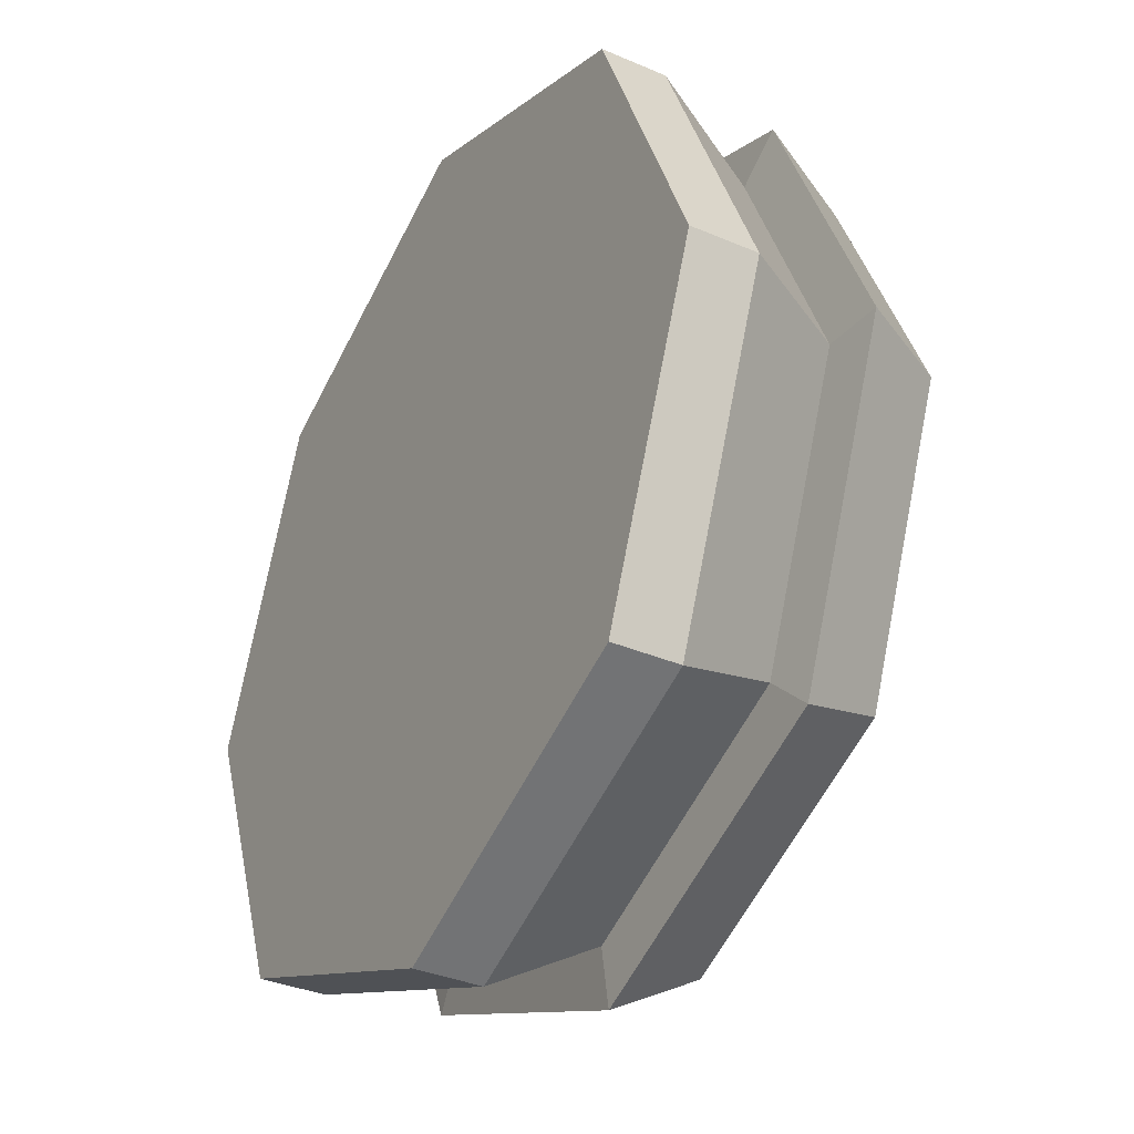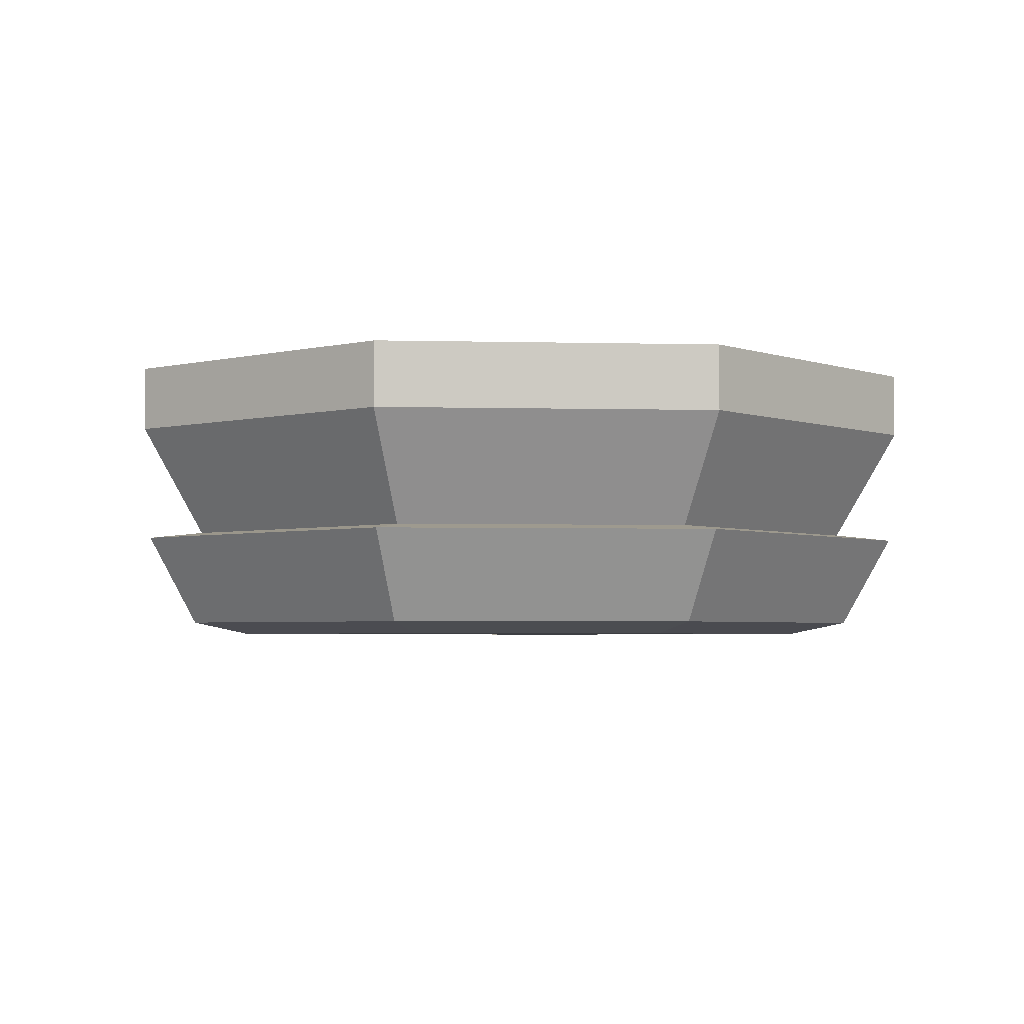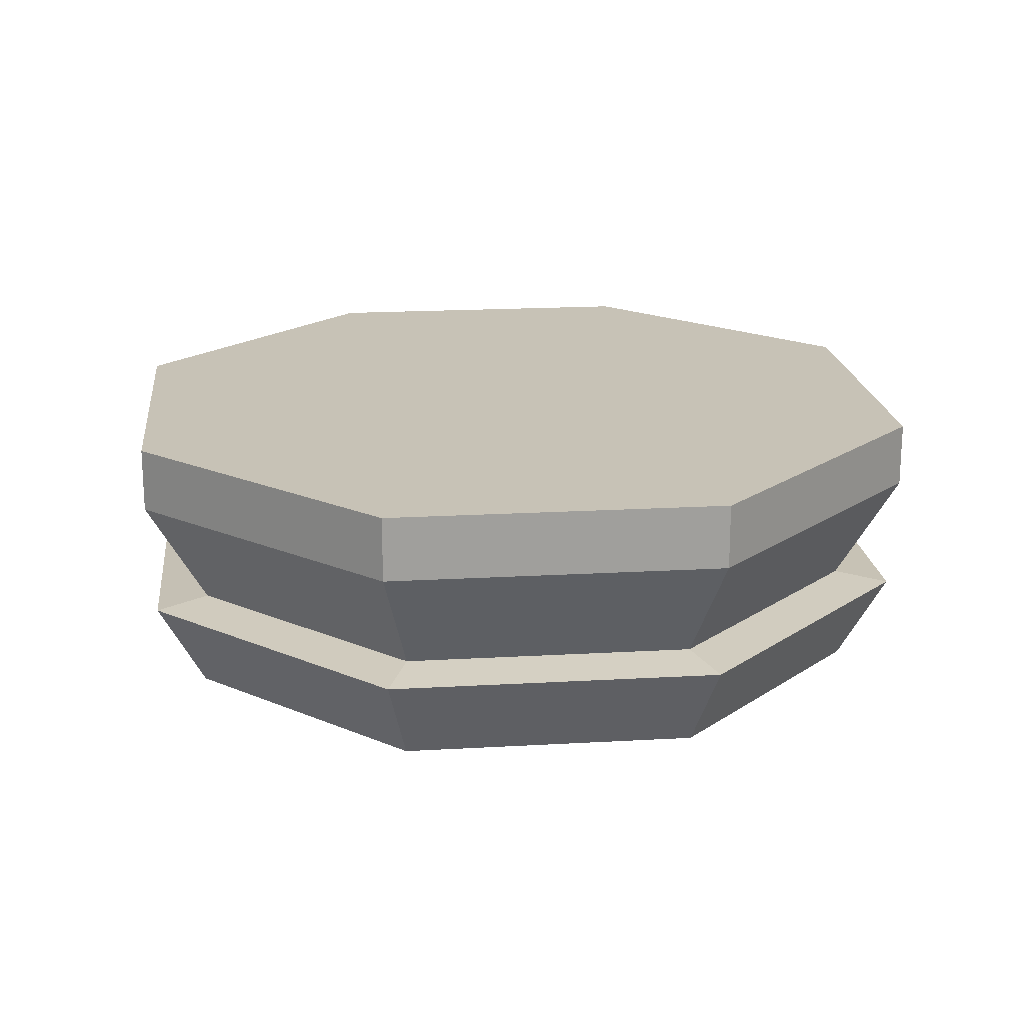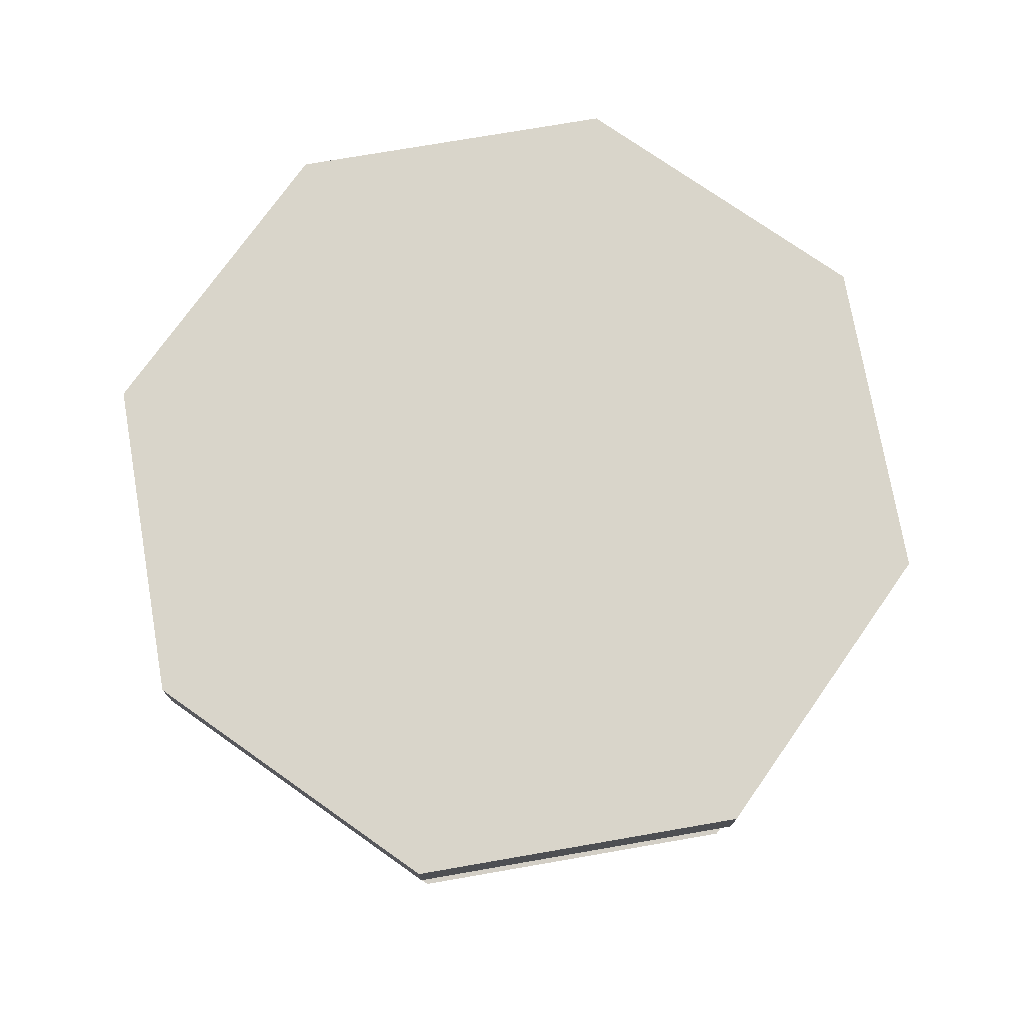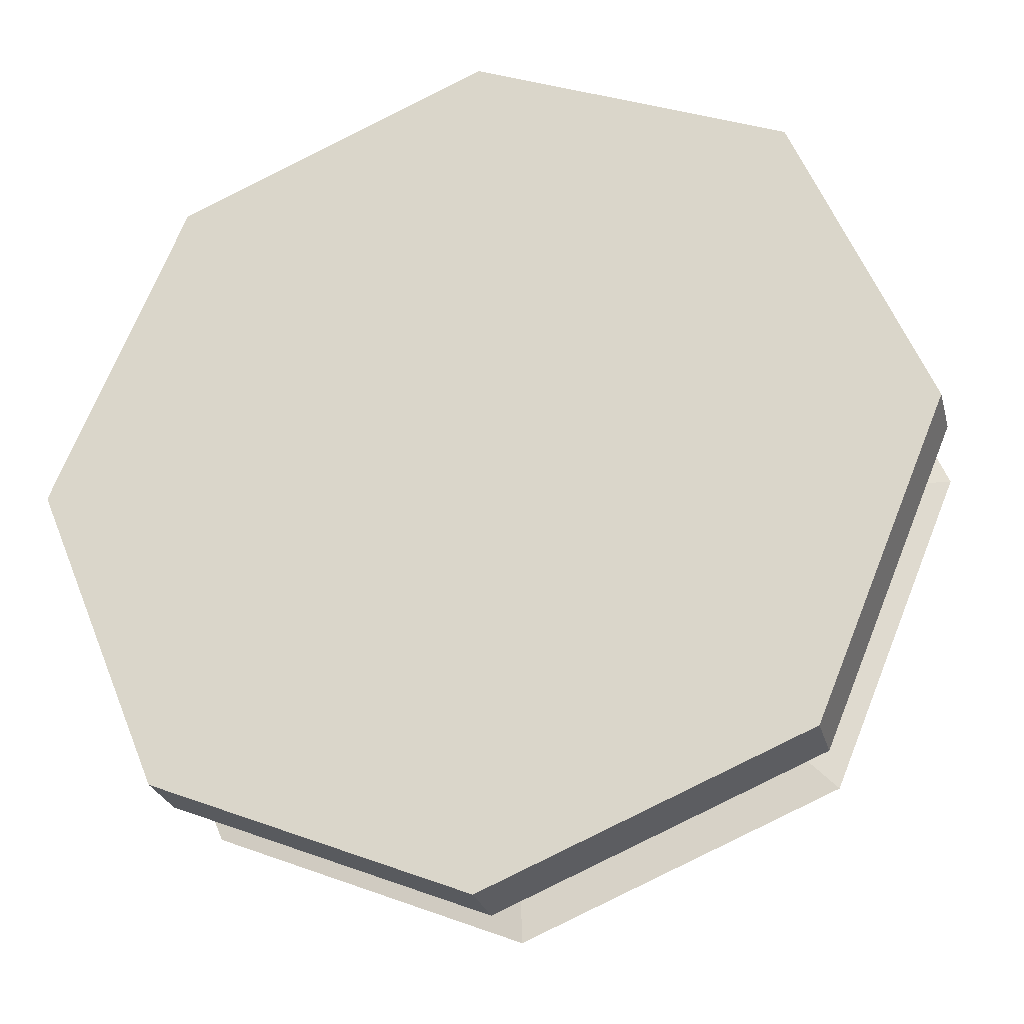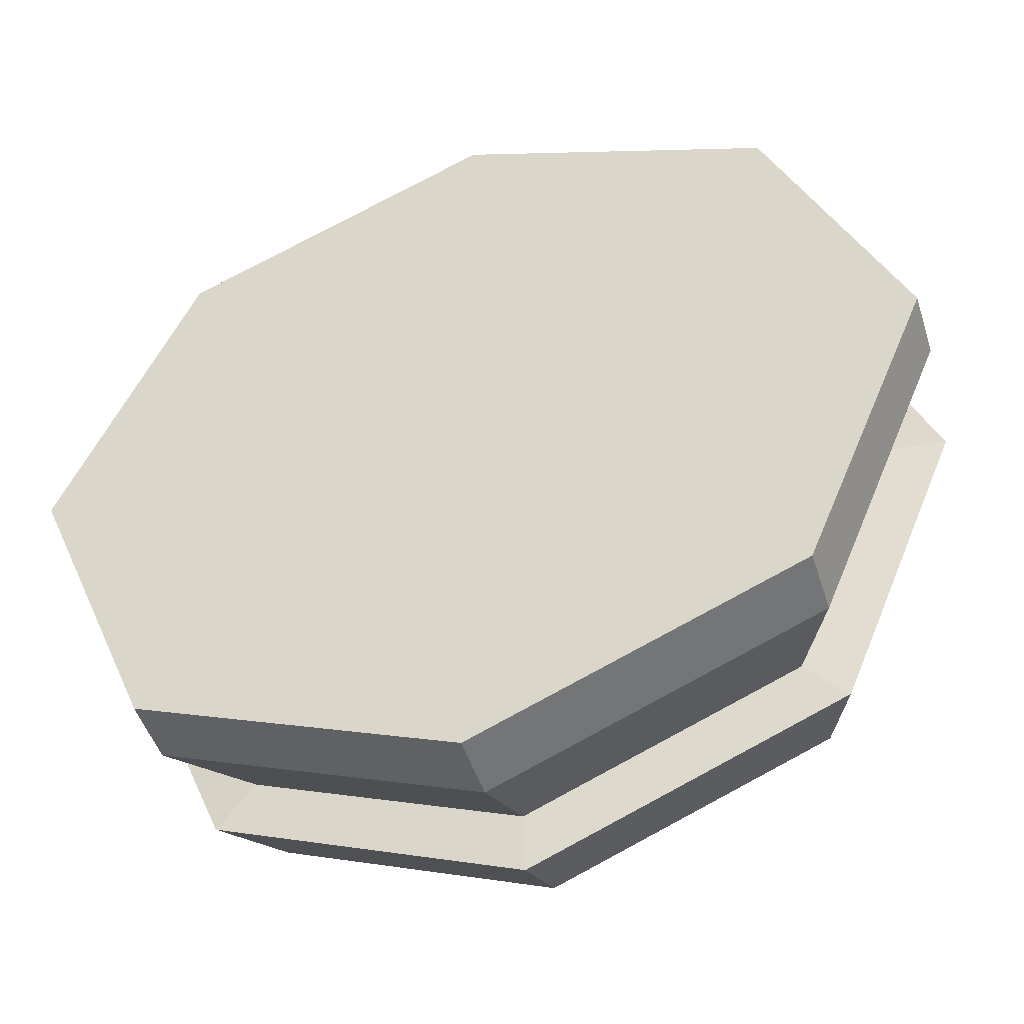
<metadata>
{"format":"obj","ext":"obj","renderer":"f3d","projection":"perspective","resolution":1024,"background":"white","views":[{"elev":-35.6,"azim":-119.5,"up":"+Z"},{"elev":-3.4,"azim":17.6,"up":"+Y"},{"elev":19.2,"azim":61.3,"up":"+Y"},{"elev":74.6,"azim":57.7,"up":"+Y"},{"elev":-26.2,"azim":-165.9,"up":"+Z"},{"elev":-48.3,"azim":-162.5,"up":"+Z"}]}
</metadata>
<code>
v 13.12 -16.12 -13.12
v 1e-06 -16.12 -18.55
v -13.12 -16.12 -13.12
v -18.55 -16.12 0
v -13.12 -16.12 13.12
v 1e-06 -16.12 18.55
v 13.12 -16.12 13.12
v 18.55 -16.12 0
v 15.19 -9.939 -15.19
v 1e-06 -9.939 -21.49
v -15.19 -9.939 -15.19
v -21.49 -9.939 0
v -15.19 -9.939 15.19
v 1e-06 -9.939 21.49
v 15.19 -9.939 15.19
v 21.49 -9.939 0
v 1e-06 -16.12 0
v 15.46 -15.44 -15.46
v 1e-06 -15.44 -21.86
v 1e-06 -10.31 -24.75
v 17.5 -10.31 -17.5
v -15.46 -15.44 -15.46
v -17.5 -10.31 -17.5
v -21.86 -15.44 0
v -24.75 -10.31 0
v -15.46 -15.44 15.46
v -17.5 -10.31 17.5
v -3e-06 -15.44 21.86
v -3e-06 -10.31 24.75
v 15.46 -15.44 15.46
v 17.5 -10.31 17.5
v 21.86 -15.44 0
v 24.75 -10.31 0
v 1e-06 -3.687 -25.17
v 17.8 -3.687 -17.8
v -17.8 -3.687 -17.8
v -25.17 -3.687 0
v -17.8 -3.687 17.8
v 1e-06 -3.687 25.17
v 17.8 -3.687 17.8
v 25.17 -3.687 0
v 1e-06 0 -25.17
v 17.8 0 -17.8
v 1e-06 0 0
v -17.8 0 -17.8
v -25.17 0 0
v -17.8 0 17.8
v 1e-06 0 25.17
v 17.8 0 17.8
v 25.17 0 0
f 18 19 20 21
f 19 22 23 20
f 22 24 25 23
f 24 26 27 25
f 26 28 29 27
f 28 30 31 29
f 30 32 33 31
f 32 18 21 33
f 2 1 17
f 3 2 17
f 4 3 17
f 5 4 17
f 6 5 17
f 7 6 17
f 8 7 17
f 1 8 17
f 43 42 44
f 42 45 44
f 45 46 44
f 46 47 44
f 47 48 44
f 48 49 44
f 49 50 44
f 50 43 44
f 1 2 19 18
f 10 9 21 20
f 2 3 22 19
f 11 10 20 23
f 3 4 24 22
f 12 11 23 25
f 4 5 26 24
f 13 12 25 27
f 5 6 28 26
f 14 13 27 29
f 6 7 30 28
f 15 14 29 31
f 7 8 32 30
f 16 15 31 33
f 8 1 18 32
f 9 16 33 21
f 9 10 34 35
f 10 11 36 34
f 11 12 37 36
f 12 13 38 37
f 13 14 39 38
f 14 15 40 39
f 15 16 41 40
f 16 9 35 41
f 35 34 42 43
f 34 36 45 42
f 36 37 46 45
f 37 38 47 46
f 38 39 48 47
f 39 40 49 48
f 40 41 50 49
f 41 35 43 50

</code>
